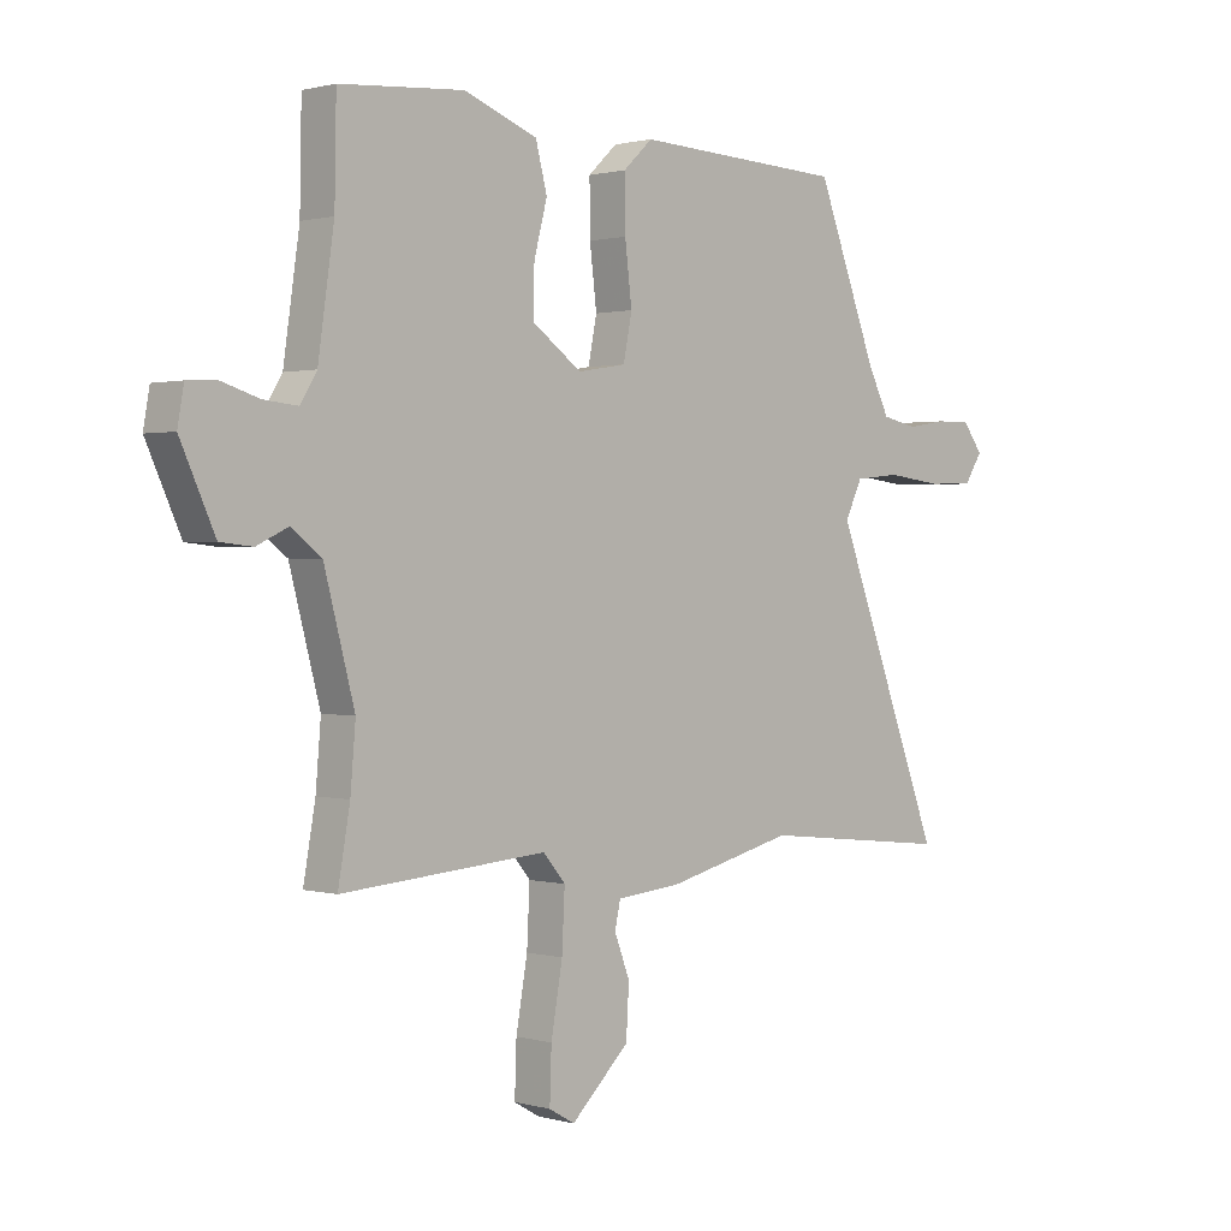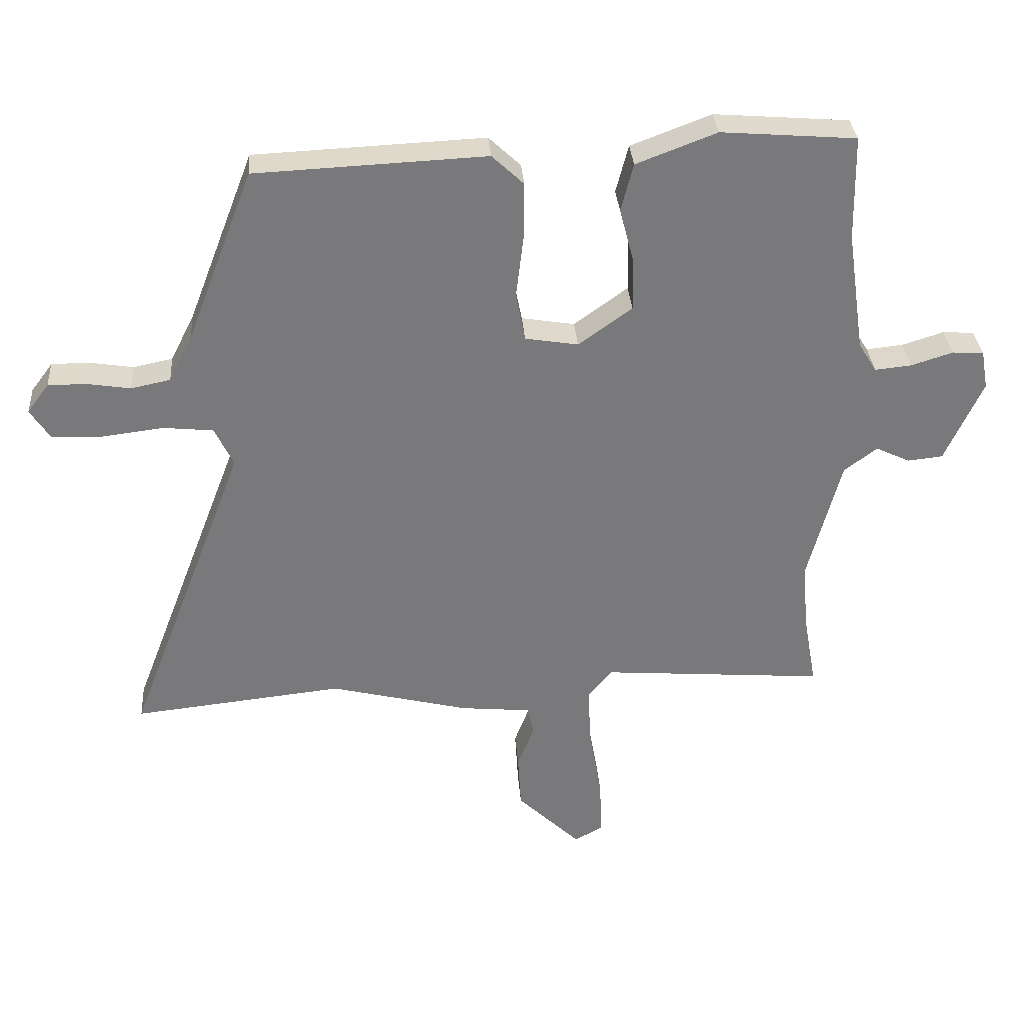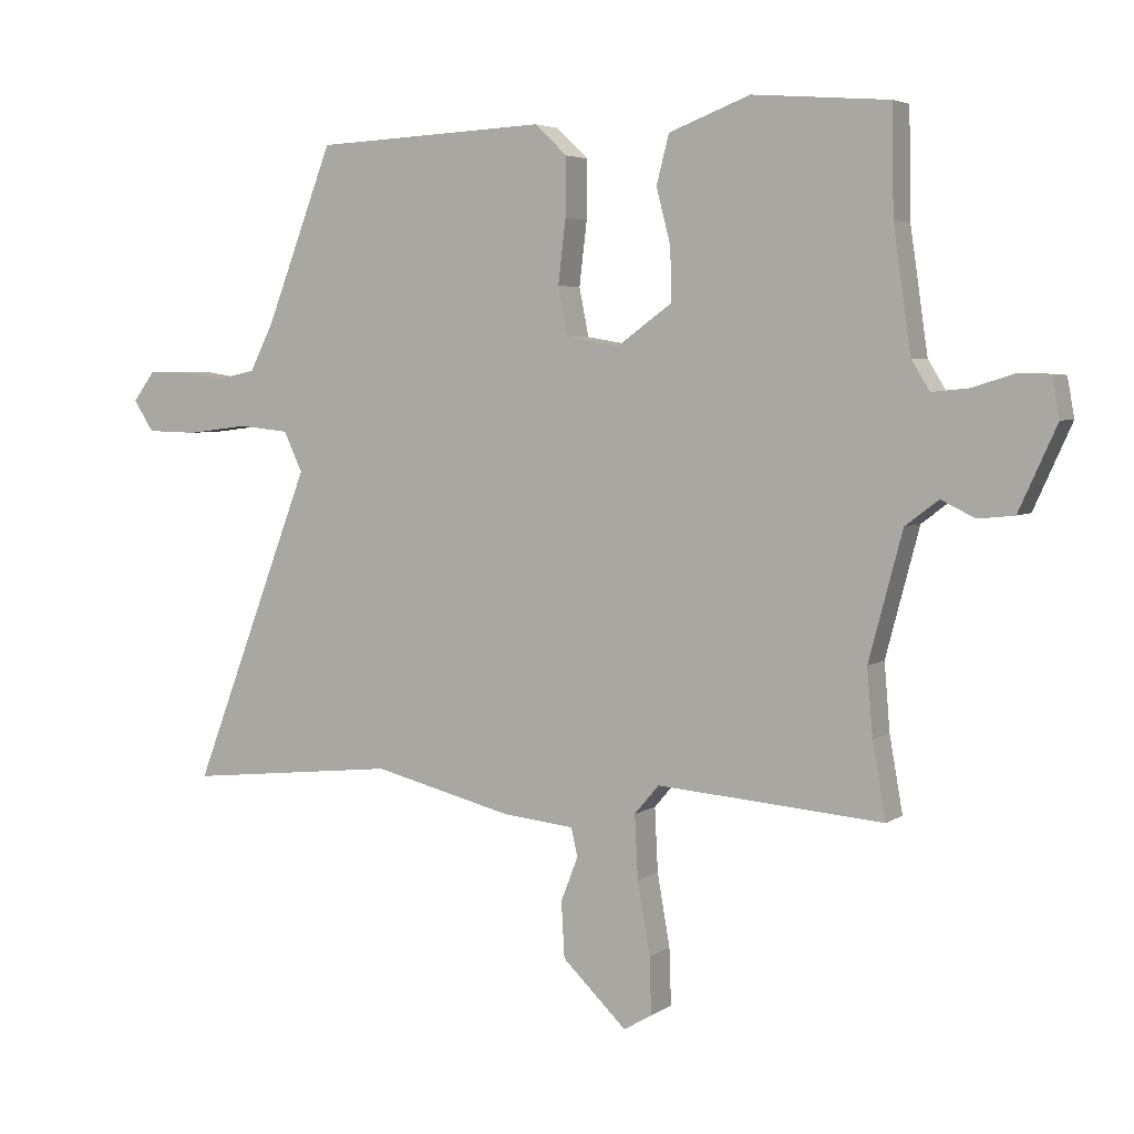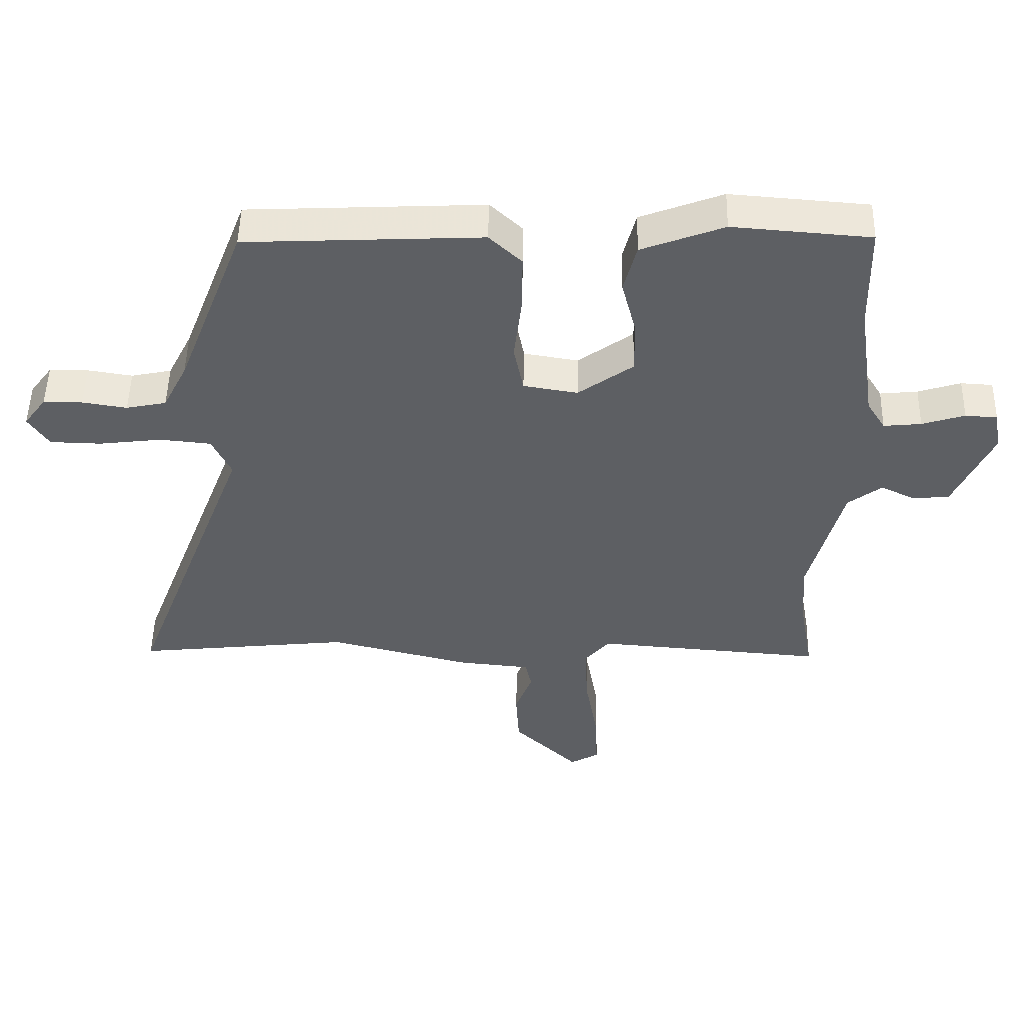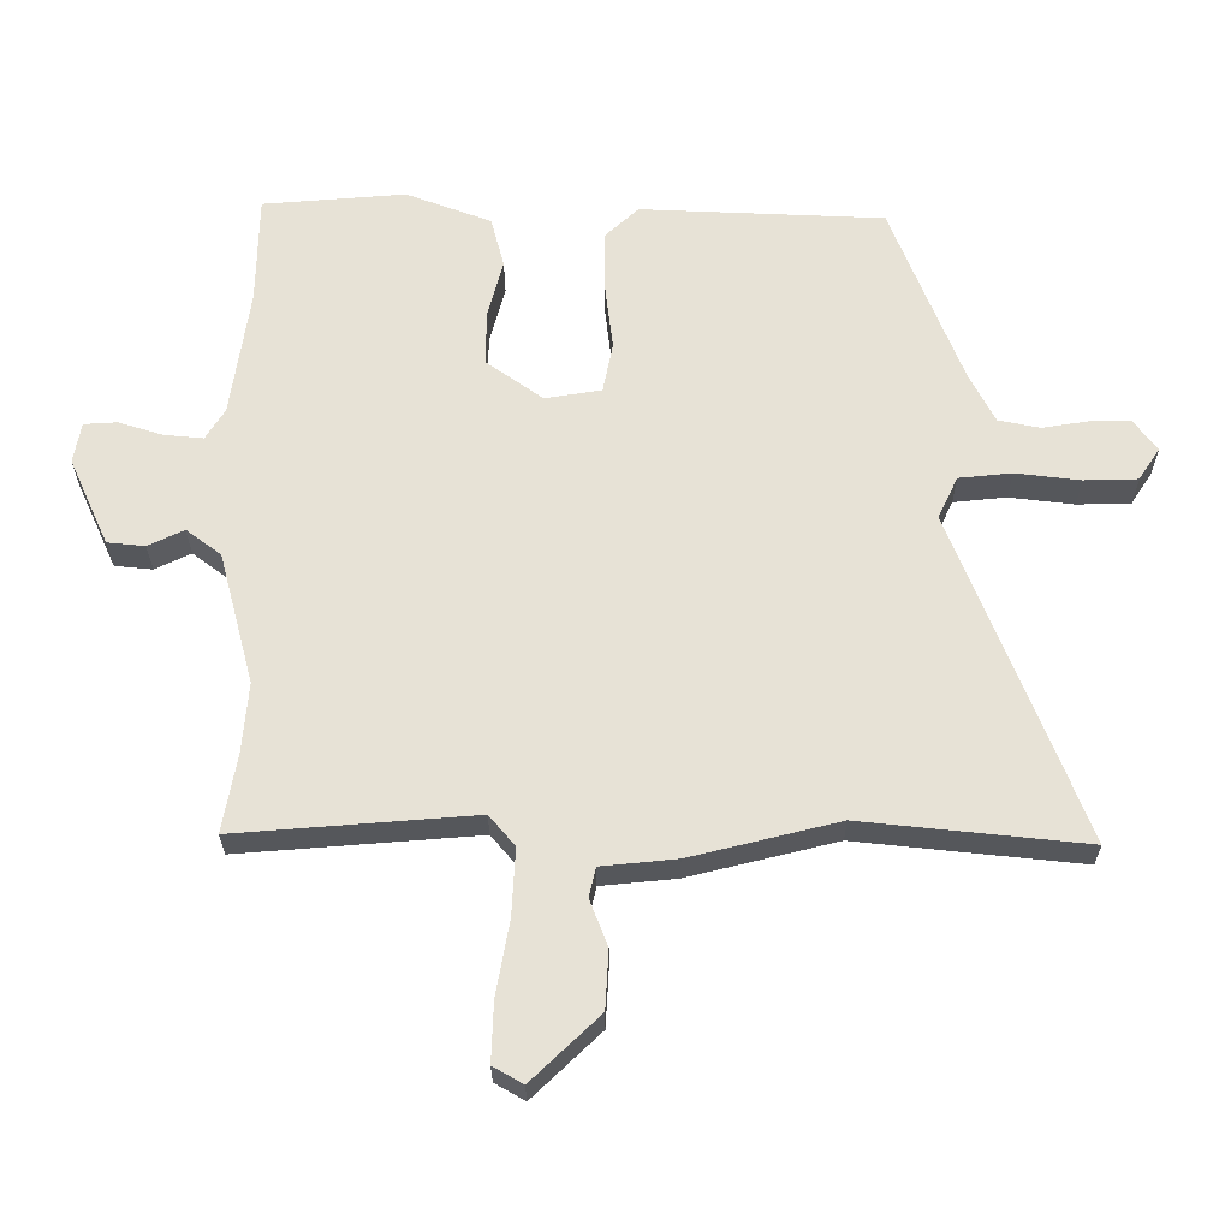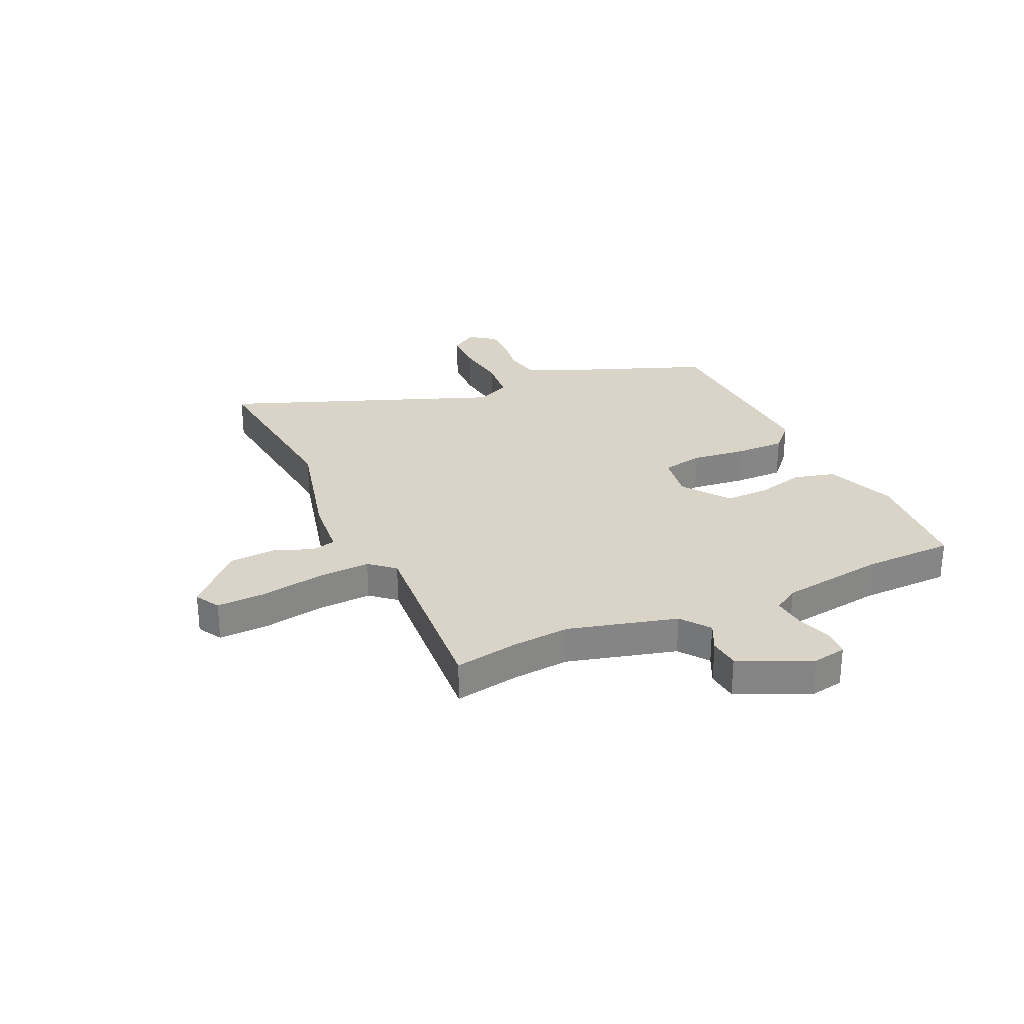
<metadata>
{"format":"obj","ext":"obj","renderer":"f3d","projection":"perspective","resolution":1024,"background":"white","views":[{"elev":1.0,"azim":-44.8,"up":"+Z"},{"elev":32.4,"azim":175.8,"up":"+Z"},{"elev":4.4,"azim":-152.7,"up":"+Z"},{"elev":50.0,"azim":-178.8,"up":"+Z"},{"elev":-27.2,"azim":0.2,"up":"+Z"},{"elev":28.5,"azim":-114.6,"up":"+Y"}]}
</metadata>
<code>
v -0.503 0.07 0.354
v -0.5 0.07 0.521
v -0.284 0.07 0.538
v -0.155 0.07 0.489
v -0.135 0.07 0.412
v -0.158 0.07 0.324
v -0.159 0.07 0.241
v -0.073 0.07 0.179
v 0.012 0.07 0.193
v 0.027 0.07 0.269
v 0.015 0.07 0.37
v 0.014 0.07 0.462
v 0.065 0.07 0.51
v 0.434 0.07 0.493
v 0.541 0.07 0.216
v 0.579 0.07 0.141
v 0.642 0.07 0.128
v 0.712 0.07 0.139
v 0.773 0.07 0.139
v 0.808 0.07 0.092
v 0.776 0.07 0.043
v 0.695 0.07 0.041
v 0.597 0.07 0.053
v 0.517 0.07 0.045
v 0.487 0.07 -0.018
v 0.679 0.07 -0.519
v 0.341 0.07 -0.483
v 0.118 0.07 -0.538
v 0.005 0.07 -0.549
v -0.005 0.07 -0.594
v 0.022 0.07 -0.664
v 0.017 0.07 -0.752
v -0.085 0.07 -0.85
v -0.13 0.07 -0.824
v -0.127 0.07 -0.734
v -0.107 0.07 -0.62
v -0.102 0.07 -0.52
v -0.141 0.07 -0.474
v -0.5 0.07 -0.502
v -0.479 0.07 -0.383
v -0.47 0.07 -0.277
v -0.523 0.07 -0.077
v -0.576 0.07 -0.037
v -0.63 0.07 -0.063
v -0.687 0.07 -0.057
v -0.747 0.07 0.075
v -0.736 0.07 0.137
v -0.686 0.07 0.14
v -0.619 0.07 0.119
v -0.56 0.07 0.113
v -0.531 0.07 0.16
v -0.503 0 0.354
v -0.5 0 0.521
v -0.284 0 0.538
v -0.155 0 0.489
v -0.135 0 0.412
v -0.158 0 0.324
v -0.159 0 0.241
v -0.073 0 0.179
v 0.012 0 0.193
v 0.027 0 0.269
v 0.015 0 0.37
v 0.014 0 0.462
v 0.065 0 0.51
v 0.434 0 0.493
v 0.541 0 0.216
v 0.579 0 0.141
v 0.642 0 0.128
v 0.712 0 0.139
v 0.773 0 0.139
v 0.808 0 0.092
v 0.776 0 0.043
v 0.695 0 0.041
v 0.597 0 0.053
v 0.517 0 0.045
v 0.487 0 -0.018
v 0.679 0 -0.519
v 0.341 0 -0.483
v 0.118 0 -0.538
v 0.005 0 -0.549
v -0.005 0 -0.594
v 0.022 0 -0.664
v 0.017 0 -0.752
v -0.085 0 -0.85
v -0.13 0 -0.824
v -0.127 0 -0.734
v -0.107 0 -0.62
v -0.102 0 -0.52
v -0.141 0 -0.474
v -0.5 0 -0.502
v -0.479 0 -0.383
v -0.47 0 -0.277
v -0.523 0 -0.077
v -0.576 0 -0.037
v -0.63 0 -0.063
v -0.687 0 -0.057
v -0.747 0 0.075
v -0.736 0 0.137
v -0.686 0 0.14
v -0.619 0 0.119
v -0.56 0 0.113
v -0.531 0 0.16
f 46 47 48 49
f 46 49 50
f 43 44 45 46
f 43 46 50
f 42 43 50 51
f 38 39 40
f 38 40 41
f 33 34 35 36
f 33 36 37
f 30 31 32 33
f 29 30 33 37
f 27 28 29 37
f 25 26 27
f 25 27 37 38
f 20 21 22 23
f 20 23 24
f 17 18 19 20
f 16 17 20 24
f 15 16 24
f 10 11 12 13
f 10 13 14 15
f 3 4 5 6
f 1 2 3 6
f 1 6 7
f 51 1 7 8
f 41 42 51 8
f 9 10 15 24
f 24 25 38 41
f 8 9 24 41
f 100 99 98 97
f 101 100 97
f 97 96 95 94
f 101 97 94
f 102 101 94 93
f 91 90 89
f 92 91 89
f 87 86 85 84
f 88 87 84
f 84 83 82 81
f 88 84 81 80
f 88 80 79 78
f 78 77 76
f 89 88 78 76
f 74 73 72 71
f 75 74 71
f 71 70 69 68
f 75 71 68 67
f 75 67 66
f 64 63 62 61
f 66 65 64 61
f 57 56 55 54
f 57 54 53 52
f 58 57 52
f 59 58 52 102
f 59 102 93 92
f 75 66 61 60
f 92 89 76 75
f 92 75 60 59
f 1 52 53 2
f 2 53 54 3
f 3 54 55 4
f 4 55 56 5
f 5 56 57 6
f 6 57 58 7
f 7 58 59 8
f 8 59 60 9
f 9 60 61 10
f 10 61 62 11
f 11 62 63 12
f 12 63 64 13
f 13 64 65 14
f 14 65 66 15
f 15 66 67 16
f 16 67 68 17
f 17 68 69 18
f 18 69 70 19
f 19 70 71 20
f 20 71 72 21
f 21 72 73 22
f 22 73 74 23
f 23 74 75 24
f 24 75 76 25
f 25 76 77 26
f 26 77 78 27
f 27 78 79 28
f 28 79 80 29
f 29 80 81 30
f 30 81 82 31
f 31 82 83 32
f 32 83 84 33
f 33 84 85 34
f 34 85 86 35
f 35 86 87 36
f 36 87 88 37
f 37 88 89 38
f 38 89 90 39
f 39 90 91 40
f 40 91 92 41
f 41 92 93 42
f 42 93 94 43
f 43 94 95 44
f 44 95 96 45
f 45 96 97 46
f 46 97 98 47
f 47 98 99 48
f 48 99 100 49
f 49 100 101 50
f 50 101 102 51
f 51 102 52 1

</code>
